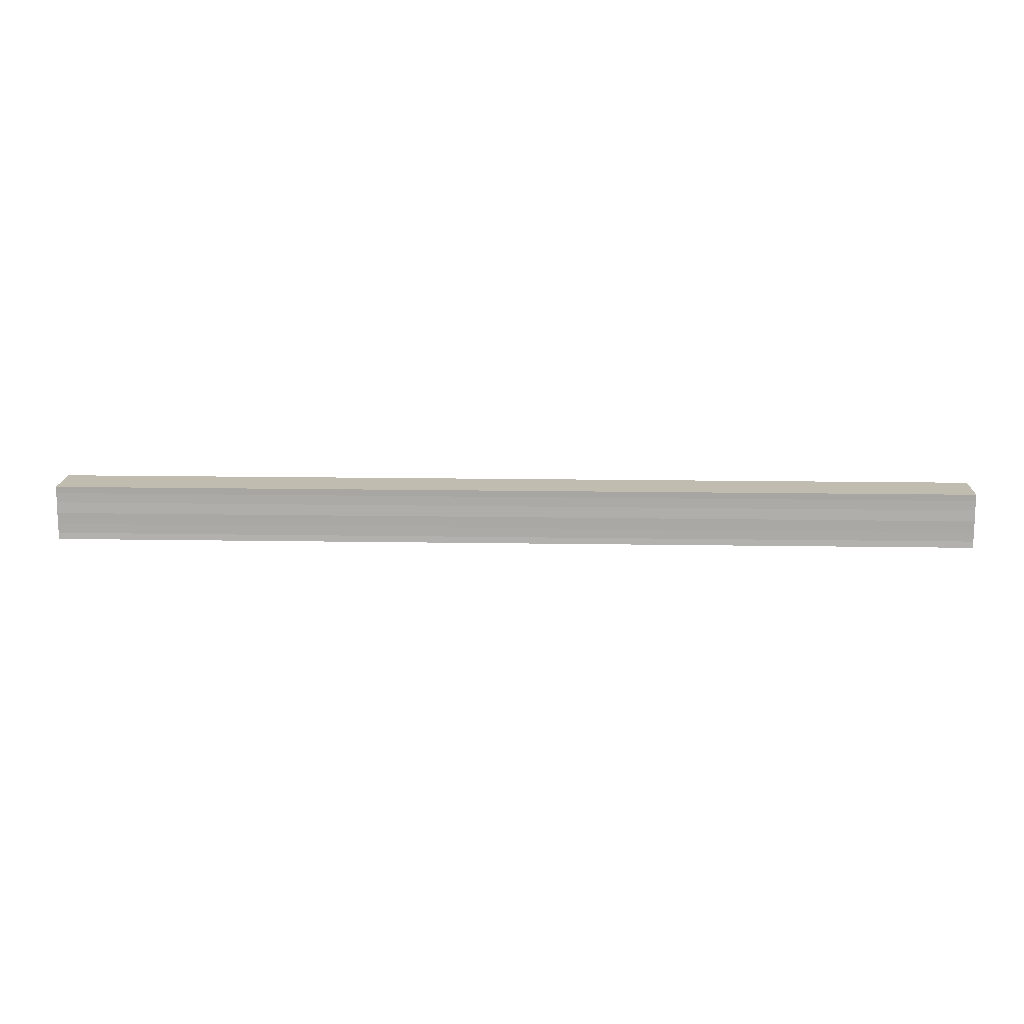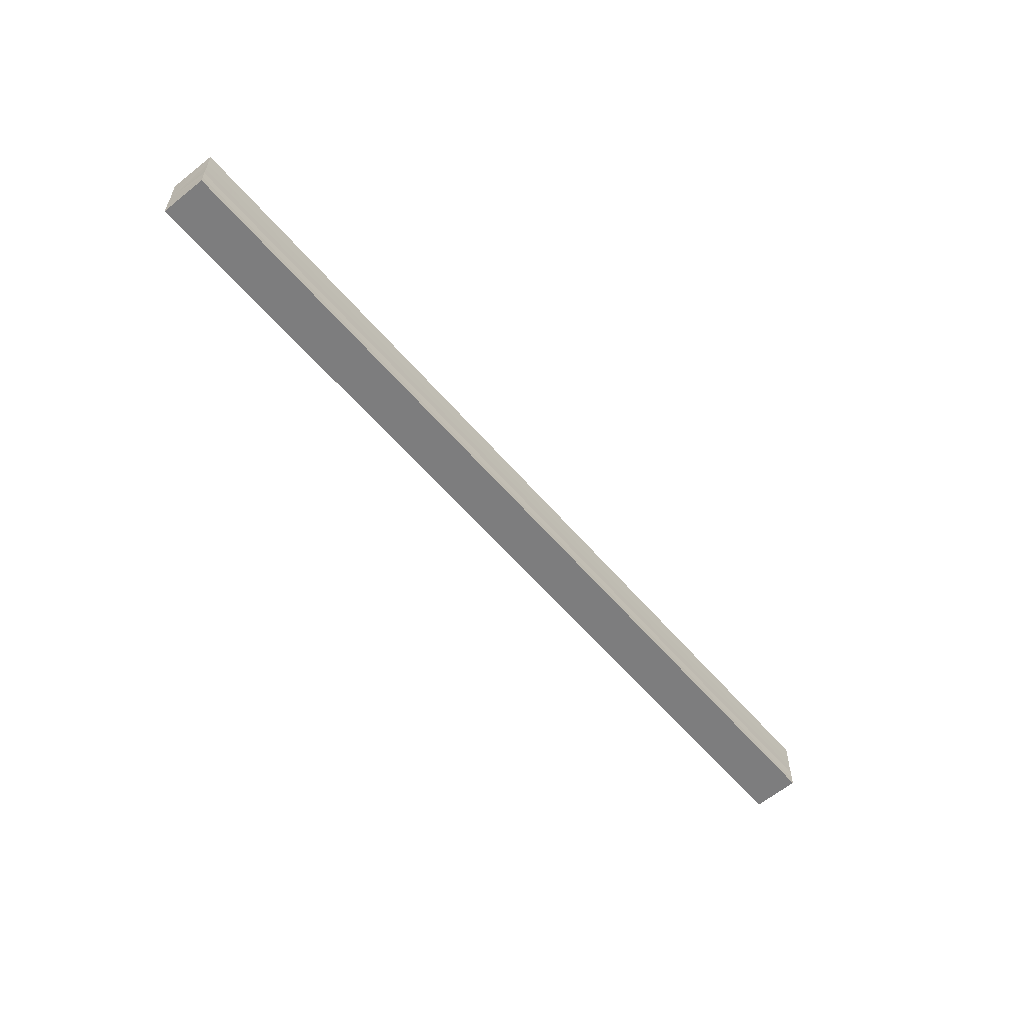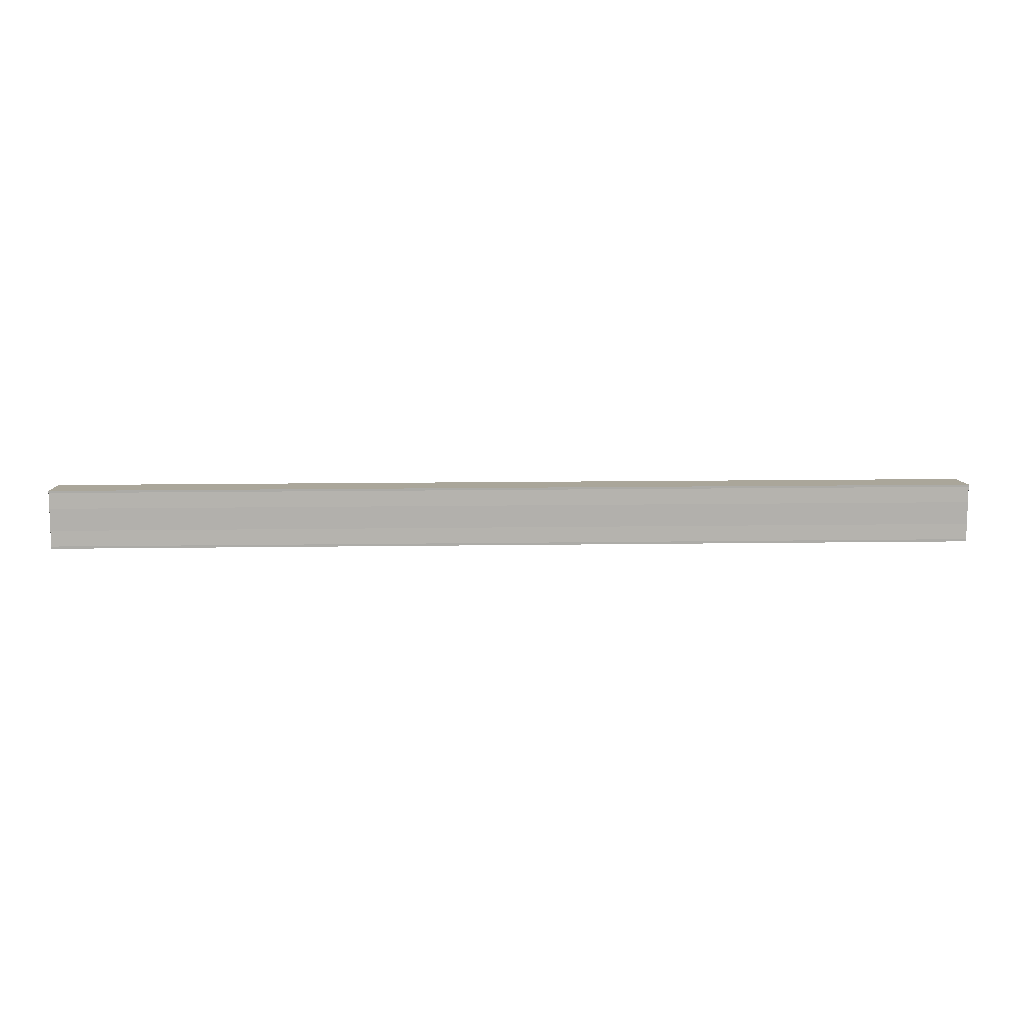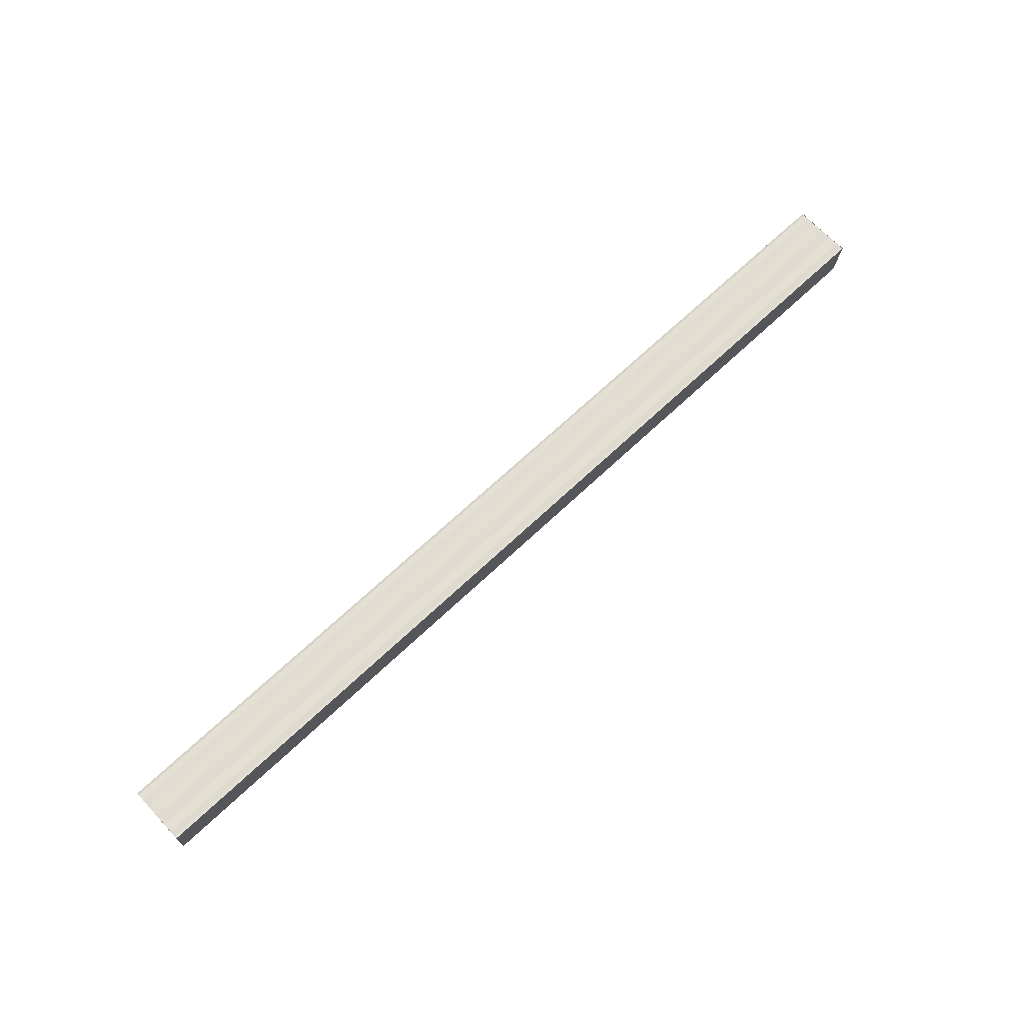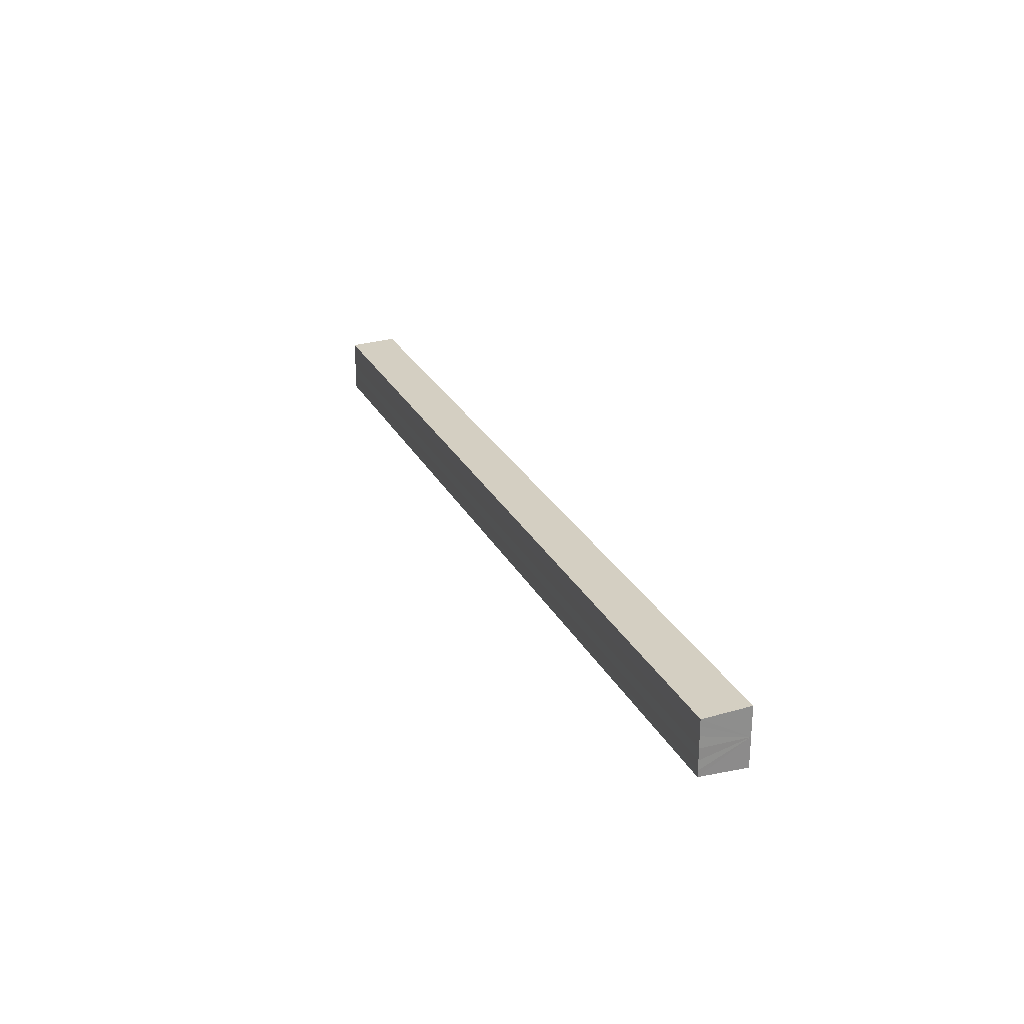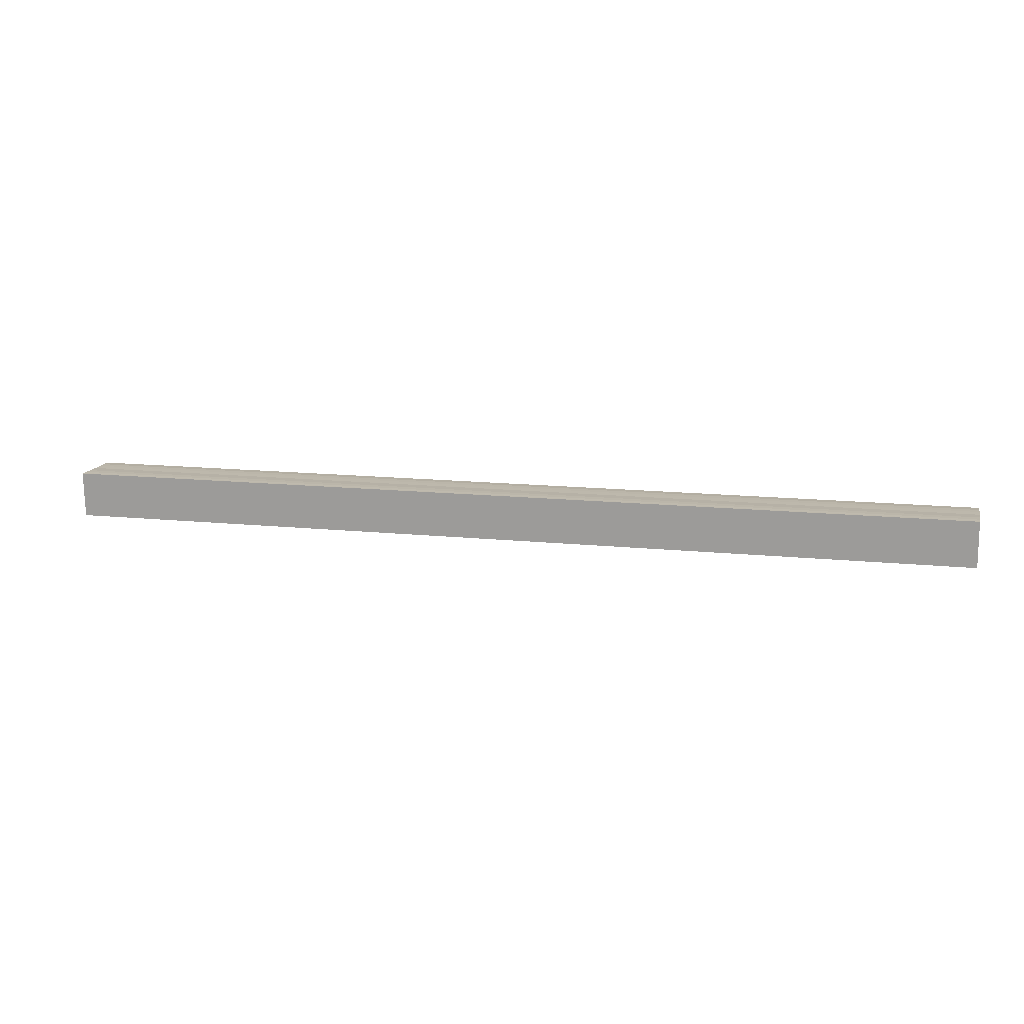
<metadata>
{"format":"obj","ext":"obj","renderer":"f3d","projection":"perspective","resolution":1024,"background":"white","views":[{"elev":13.3,"azim":2.3,"up":"+Z"},{"elev":-57.2,"azim":-50.4,"up":"+Z"},{"elev":10.8,"azim":177.7,"up":"+Z"},{"elev":68.1,"azim":136.5,"up":"+Y"},{"elev":25.4,"azim":68.3,"up":"+Z"},{"elev":13.6,"azim":-166.6,"up":"+Y"}]}
</metadata>
<code>
o 21814
v 2236 1858 7.045
v 2236 1858 7.046
v 2236 1858 7.045
v 2236 1858 7.045
v 2236 1858 7.046
v 2236 1858 7.047
v 2236 1858 7.047
v 2236 1858 7.049
v 2236 1858 7.049
v 2236 1858 7.051
v 2236 1858 7.051
v 2236 1858 7.046
v 2236 1858 7.045
v 2236 1858 7.047
v 2236 1858 7.049
v 2236 1858 7.051
v 2236 1858 7.054
v 2236 1858 7.056
v 2236 1858 7.057
v 2236 1858 7.058
v 2236 1858 7.057
v 2236 1858 7.058
v 2236 1858 7.057
v 2236 1858 7.058
v 2236 1858 7.056
v 2236 1858 7.056
v 2236 1858 7.054
v 2236 1858 7.054
v 2236 1858 7.057
v 2236 1858 7.058
v 2236 1858 7.057
v 2236 1858 7.058
v 2236 1858 7.057
v 2236 1858 7.056
v 2236 1858 7.054
v 2236 1858 7.051
v 2236 1858 7.049
v 2236 1858 7.047
v 2236 1858 7.046
v 2236 1858 7.045
v 2236 1858 7.046
v 2236 1858 7.045
v 2236 1858 7.046
v 2236 1858 7.045
v 2236 1858 7.047
v 2236 1858 7.046
v 2236 1858 7.049
v 2236 1858 7.047
v 2236 1858 7.051
v 2236 1858 7.049
v 2236 1858 7.054
v 2236 1858 7.051
v 2236 1858 7.056
v 2236 1858 7.054
v 2236 1858 7.057
v 2236 1858 7.056
v 2236 1858 7.057
v 2236 1858 7.056
v 2236 1858 7.054
v 2236 1858 7.056
v 2236 1858 7.051
v 2236 1858 7.054
v 2236 1858 7.049
v 2236 1858 7.051
v 2236 1858 7.047
v 2236 1858 7.049
v 2236 1858 7.046
v 2236 1858 7.047
f 1 2 3
f 4 2 5
f 2 6 5
f 5 6 7
f 6 8 7
f 7 8 9
f 8 10 9
f 9 10 11
f 11 12 13
f 11 14 12
f 11 15 14
f 11 16 15
f 11 17 16
f 11 18 17
f 11 19 18
f 11 20 19
f 21 22 20
f 23 24 21
f 25 23 21
f 26 23 25
f 27 26 25
f 28 26 27
f 11 28 27
f 10 28 11
f 10 29 22
f 30 29 31
f 32 33 30
f 10 34 29
f 10 35 34
f 10 36 35
f 10 37 36
f 10 38 37
f 10 39 38
f 10 40 39
f 41 40 42
f 43 44 41
f 45 39 46
f 47 48 45
f 49 50 47
f 51 52 49
f 53 54 51
f 55 56 53
f 57 58 55
f 58 59 60
f 59 61 62
f 61 63 64
f 63 65 66
f 65 67 68

</code>
